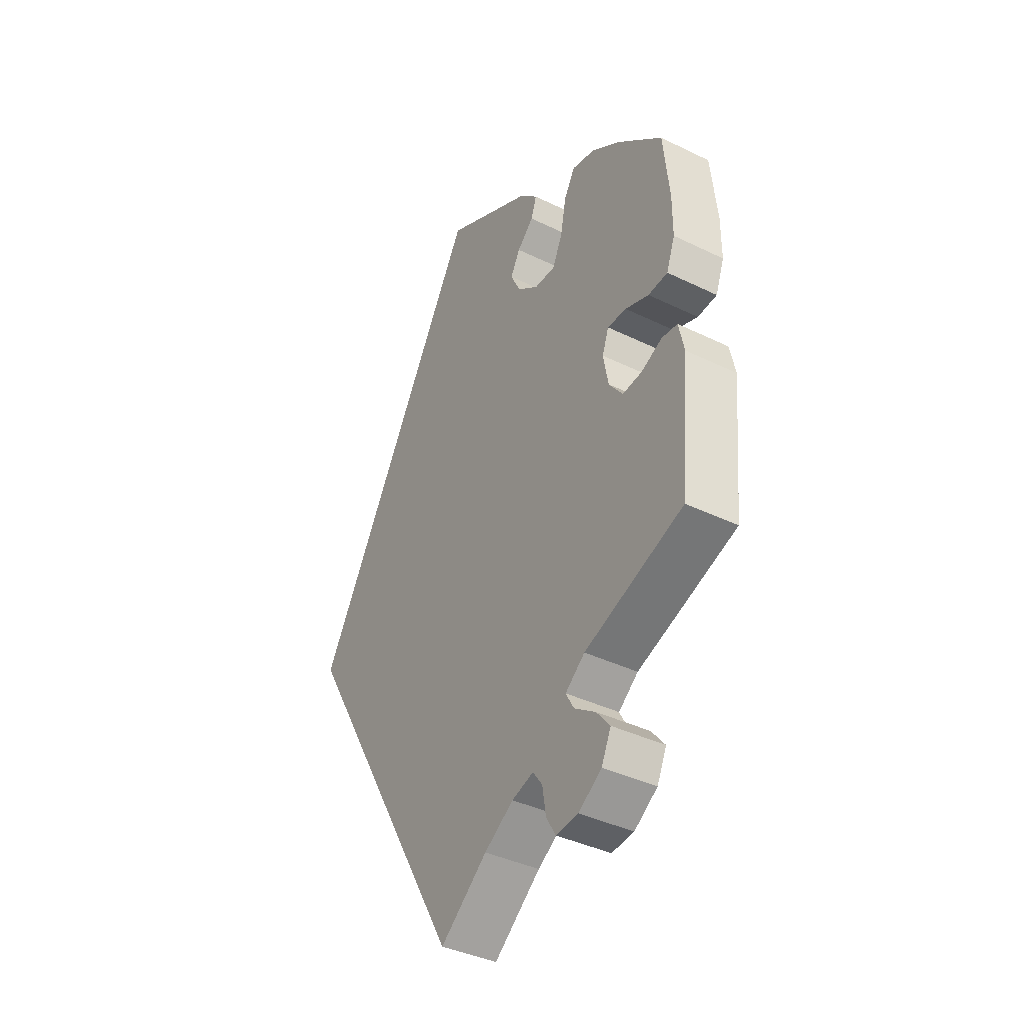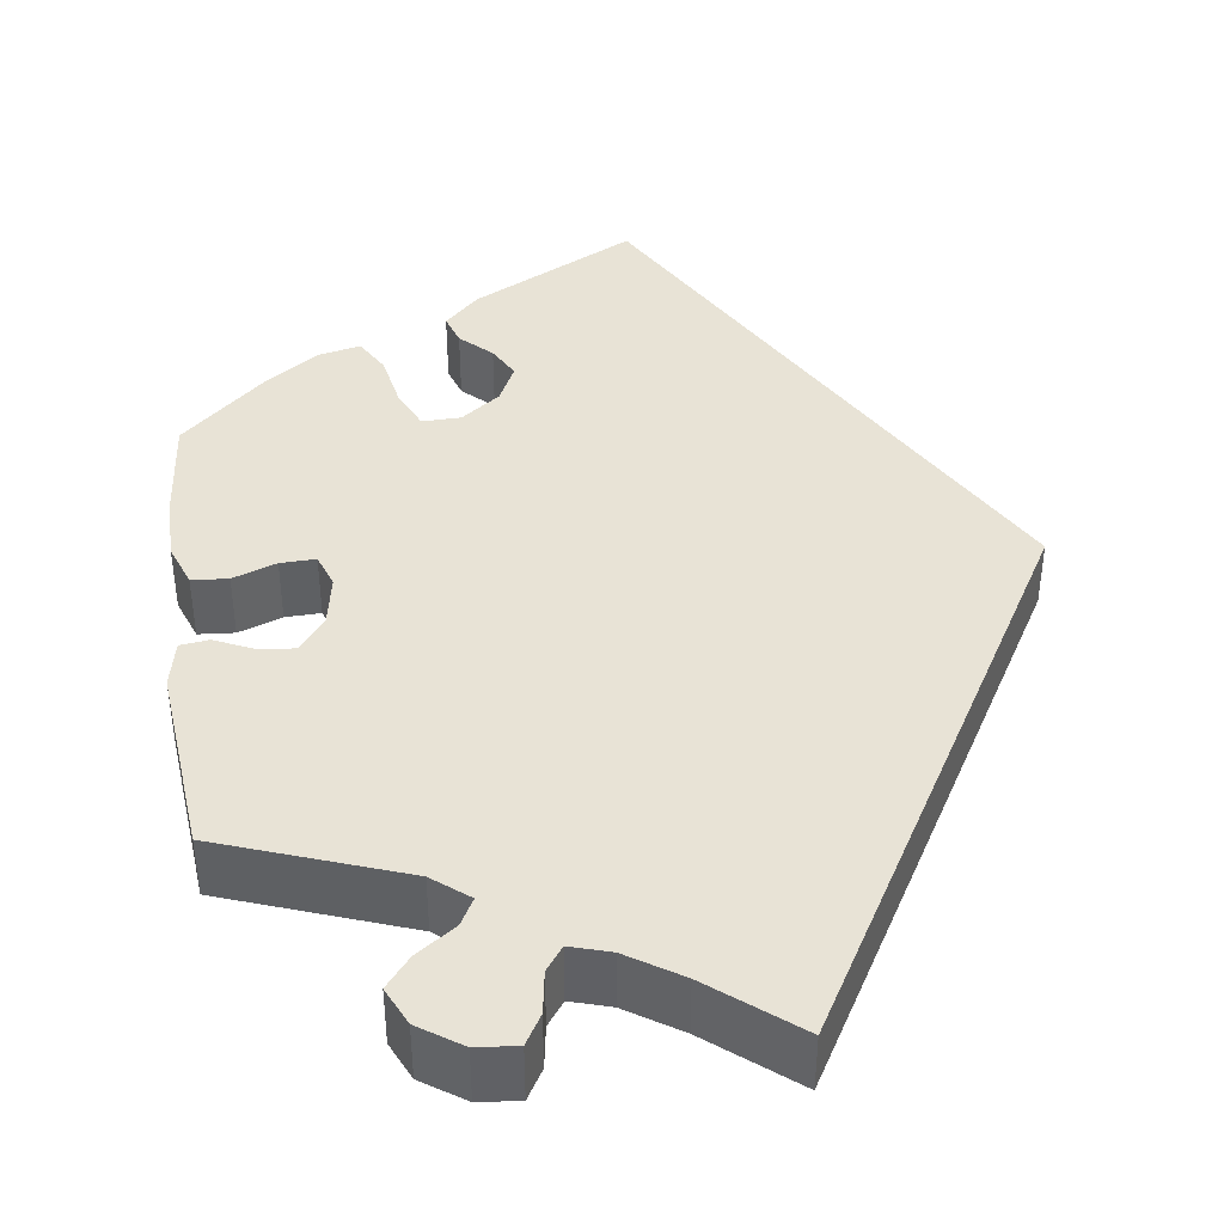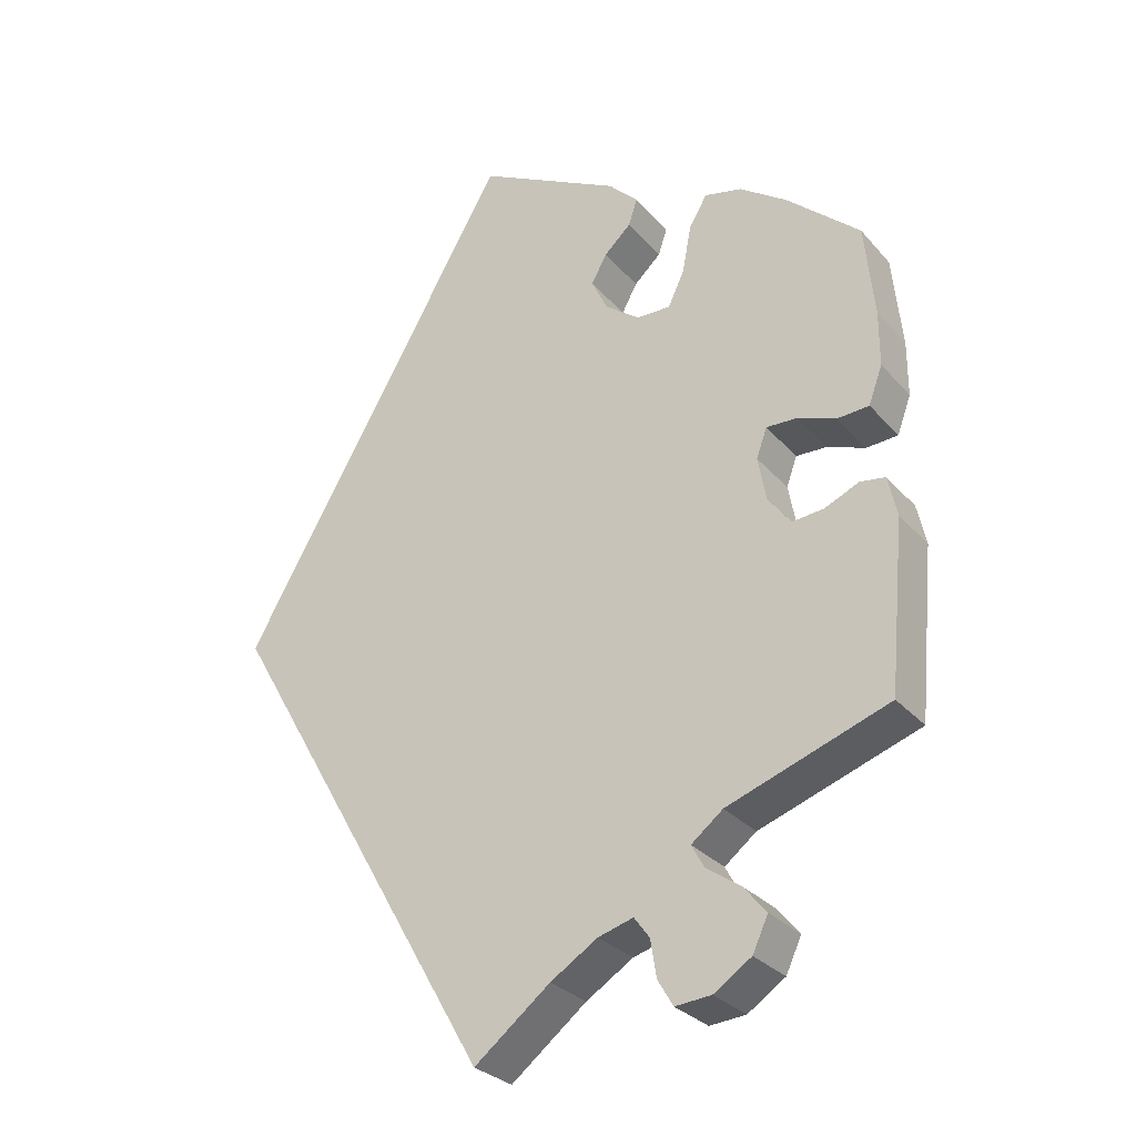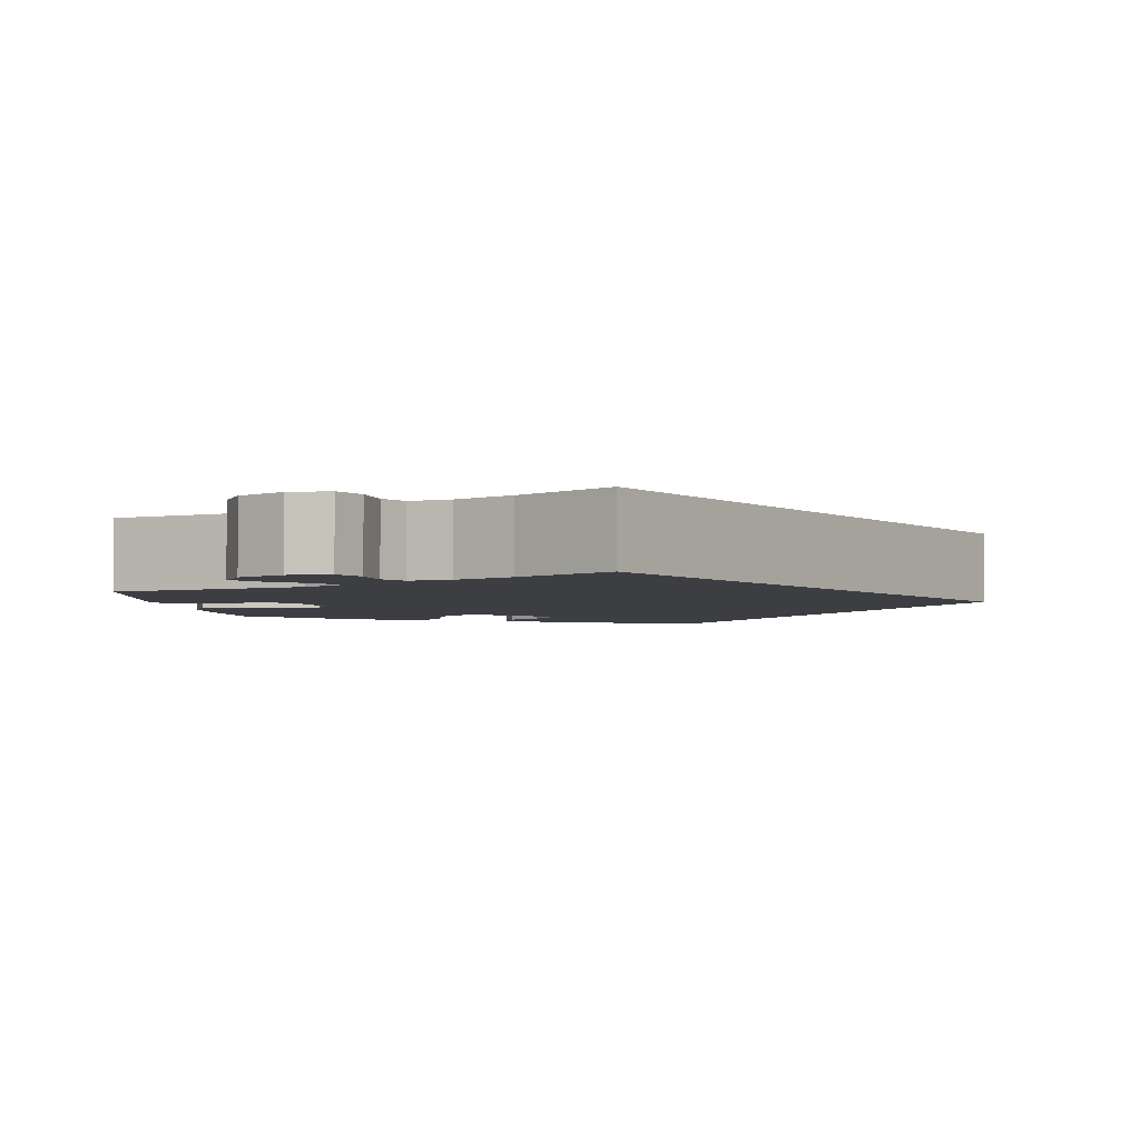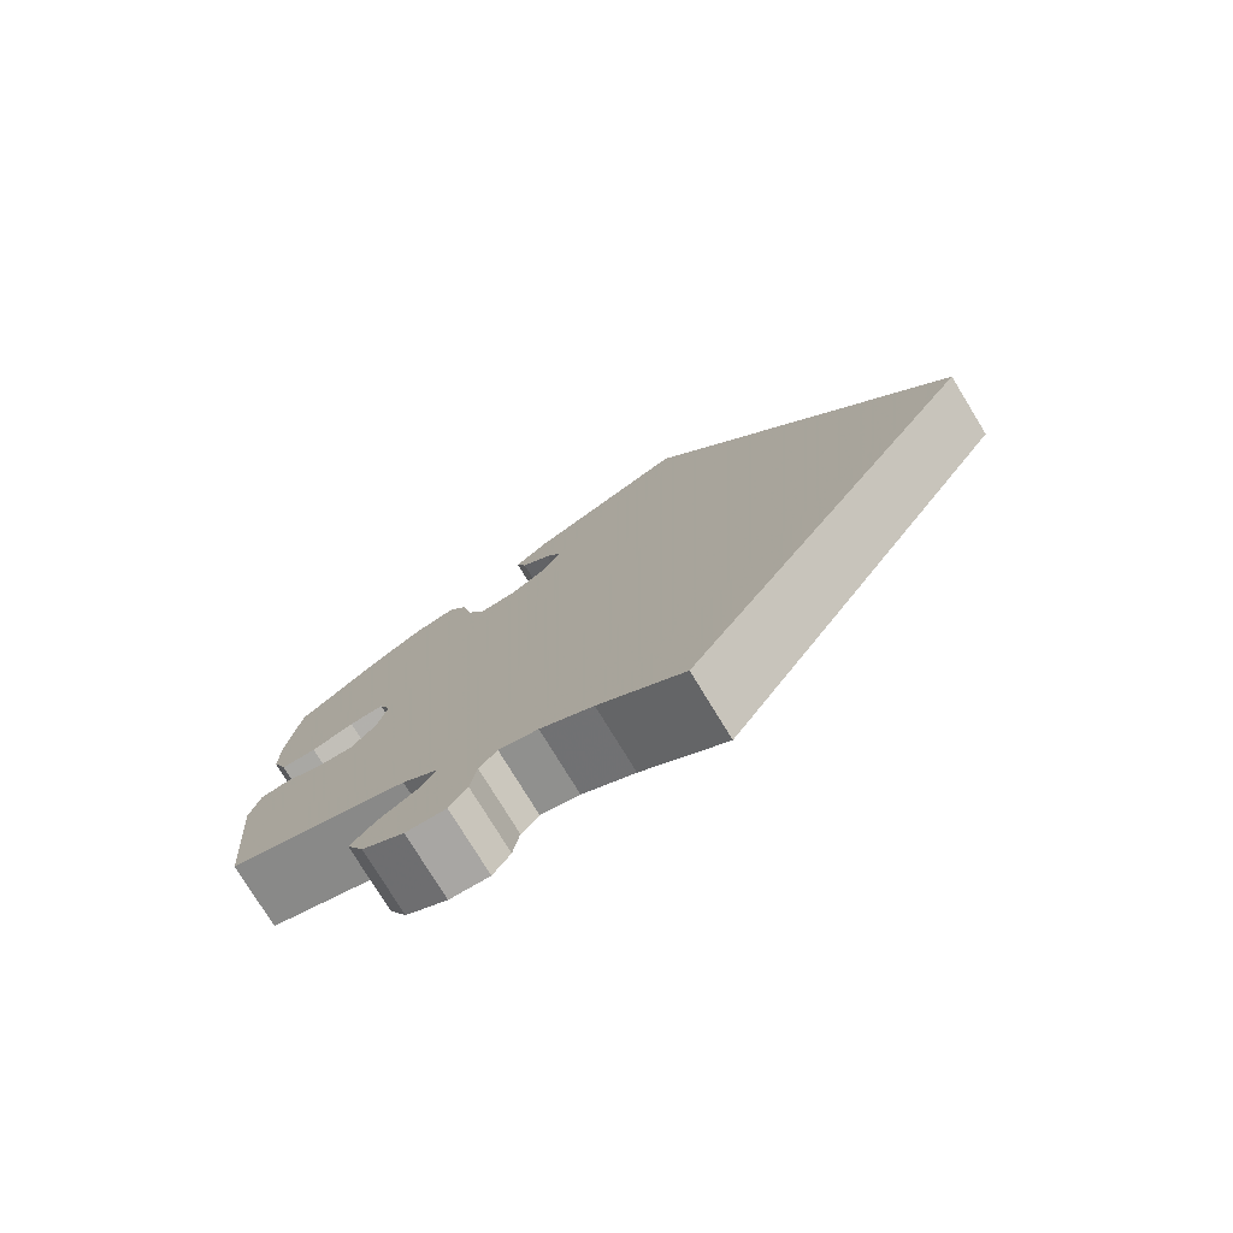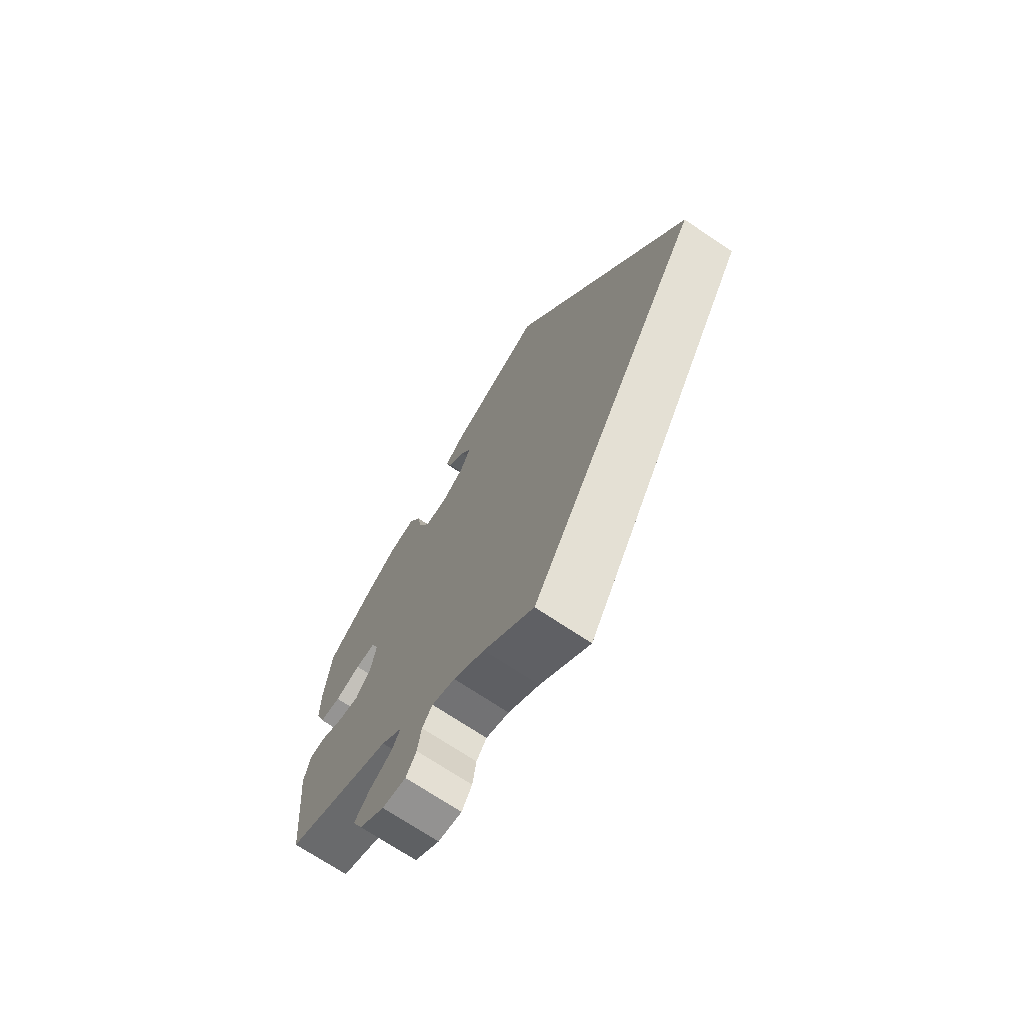
<metadata>
{"format":"obj","ext":"obj","renderer":"f3d","projection":"perspective","resolution":1024,"background":"white","views":[{"elev":-39.3,"azim":58.7,"up":"+Z"},{"elev":41.4,"azim":172.4,"up":"+Y"},{"elev":-29.2,"azim":32.5,"up":"+Z"},{"elev":-3.3,"azim":-174.7,"up":"+Y"},{"elev":-77.9,"azim":-148.5,"up":"+Z"},{"elev":-71.2,"azim":-123.9,"up":"+Z"}]}
</metadata>
<code>
v 0.302 0.07 -0.36
v 0.263 0.07 -0.391
v 0.279 0.07 -0.42
v 0.321 0.07 -0.449
v 0.348 0.07 -0.482
v 0.329 0.07 -0.523
v 0.283 0.07 -0.554
v 0.239 0.07 -0.558
v 0.22 0.07 -0.526
v 0.213 0.07 -0.481
v 0.194 0.07 -0.455
v 0.151 0.07 -0.468
v 0.093 0.07 -0.505
v 0 0.07 -0.579
v -0.334 0.07 0
v -0.001 0.07 0.578
v 0.175 0.07 0.488
v 0.212 0.07 0.452
v 0.201 0.07 0.419
v 0.168 0.07 0.388
v 0.149 0.07 0.353
v 0.169 0.07 0.312
v 0.211 0.07 0.281
v 0.253 0.07 0.28
v 0.273 0.07 0.323
v 0.284 0.07 0.381
v 0.306 0.07 0.419
v 0.352 0.07 0.409
v 0.41 0.07 0.369
v 0.5 0.07 0.289
v 0.512 0.07 0.174
v 0.512 0.07 0.106
v 0.495 0.07 0.06
v 0.456 0.07 0.057
v 0.409 0.07 0.074
v 0.371 0.07 0.075
v 0.358 0.07 0.039
v 0.368 0.07 -0.015
v 0.396 0.07 -0.052
v 0.435 0.07 -0.048
v 0.477 0.07 -0.029
v 0.508 0.07 -0.033
v 0.519 0.07 -0.083
v 0.5 0.07 -0.289
v 0.302 0 -0.36
v 0.263 0 -0.391
v 0.279 0 -0.42
v 0.321 0 -0.449
v 0.348 0 -0.482
v 0.329 0 -0.523
v 0.283 0 -0.554
v 0.239 0 -0.558
v 0.22 0 -0.526
v 0.213 0 -0.481
v 0.194 0 -0.455
v 0.151 0 -0.468
v 0.093 0 -0.505
v 0 0 -0.579
v -0.334 0 0
v -0.001 0 0.578
v 0.175 0 0.488
v 0.212 0 0.452
v 0.201 0 0.419
v 0.168 0 0.388
v 0.149 0 0.353
v 0.169 0 0.312
v 0.211 0 0.281
v 0.253 0 0.28
v 0.273 0 0.323
v 0.284 0 0.381
v 0.306 0 0.419
v 0.352 0 0.409
v 0.41 0 0.369
v 0.5 0 0.289
v 0.512 0 0.174
v 0.512 0 0.106
v 0.495 0 0.06
v 0.456 0 0.057
v 0.409 0 0.074
v 0.371 0 0.075
v 0.358 0 0.039
v 0.368 0 -0.015
v 0.396 0 -0.052
v 0.435 0 -0.048
v 0.477 0 -0.029
v 0.508 0 -0.033
v 0.519 0 -0.083
v 0.5 0 -0.289
f 43 44 1
f 40 41 42 43
f 39 40 43 1
f 38 39 1 2
f 37 38 2
f 32 33 34 35
f 32 35 36
f 31 32 36
f 30 31 36
f 29 30 36
f 28 29 36 37
f 25 26 27 28
f 24 25 28 37
f 17 18 19 20
f 17 20 21
f 16 17 21
f 13 14 15 16
f 12 13 16 21
f 11 12 21 22
f 7 8 9 10
f 3 4 5 6
f 2 3 6 7
f 23 24 37 2
f 11 22 23 2
f 2 7 10 11
f 45 88 87
f 87 86 85 84
f 45 87 84 83
f 46 45 83 82
f 46 82 81
f 79 78 77 76
f 80 79 76
f 80 76 75
f 80 75 74
f 80 74 73
f 81 80 73 72
f 72 71 70 69
f 81 72 69 68
f 64 63 62 61
f 65 64 61
f 65 61 60
f 60 59 58 57
f 65 60 57 56
f 66 65 56 55
f 54 53 52 51
f 50 49 48 47
f 51 50 47 46
f 46 81 68 67
f 46 67 66 55
f 55 54 51 46
f 1 45 46 2
f 2 46 47 3
f 3 47 48 4
f 4 48 49 5
f 5 49 50 6
f 6 50 51 7
f 7 51 52 8
f 8 52 53 9
f 9 53 54 10
f 10 54 55 11
f 11 55 56 12
f 12 56 57 13
f 13 57 58 14
f 14 58 59 15
f 15 59 60 16
f 16 60 61 17
f 17 61 62 18
f 18 62 63 19
f 19 63 64 20
f 20 64 65 21
f 21 65 66 22
f 22 66 67 23
f 23 67 68 24
f 24 68 69 25
f 25 69 70 26
f 26 70 71 27
f 27 71 72 28
f 28 72 73 29
f 29 73 74 30
f 30 74 75 31
f 31 75 76 32
f 32 76 77 33
f 33 77 78 34
f 34 78 79 35
f 35 79 80 36
f 36 80 81 37
f 37 81 82 38
f 38 82 83 39
f 39 83 84 40
f 40 84 85 41
f 41 85 86 42
f 42 86 87 43
f 43 87 88 44
f 44 88 45 1

</code>
